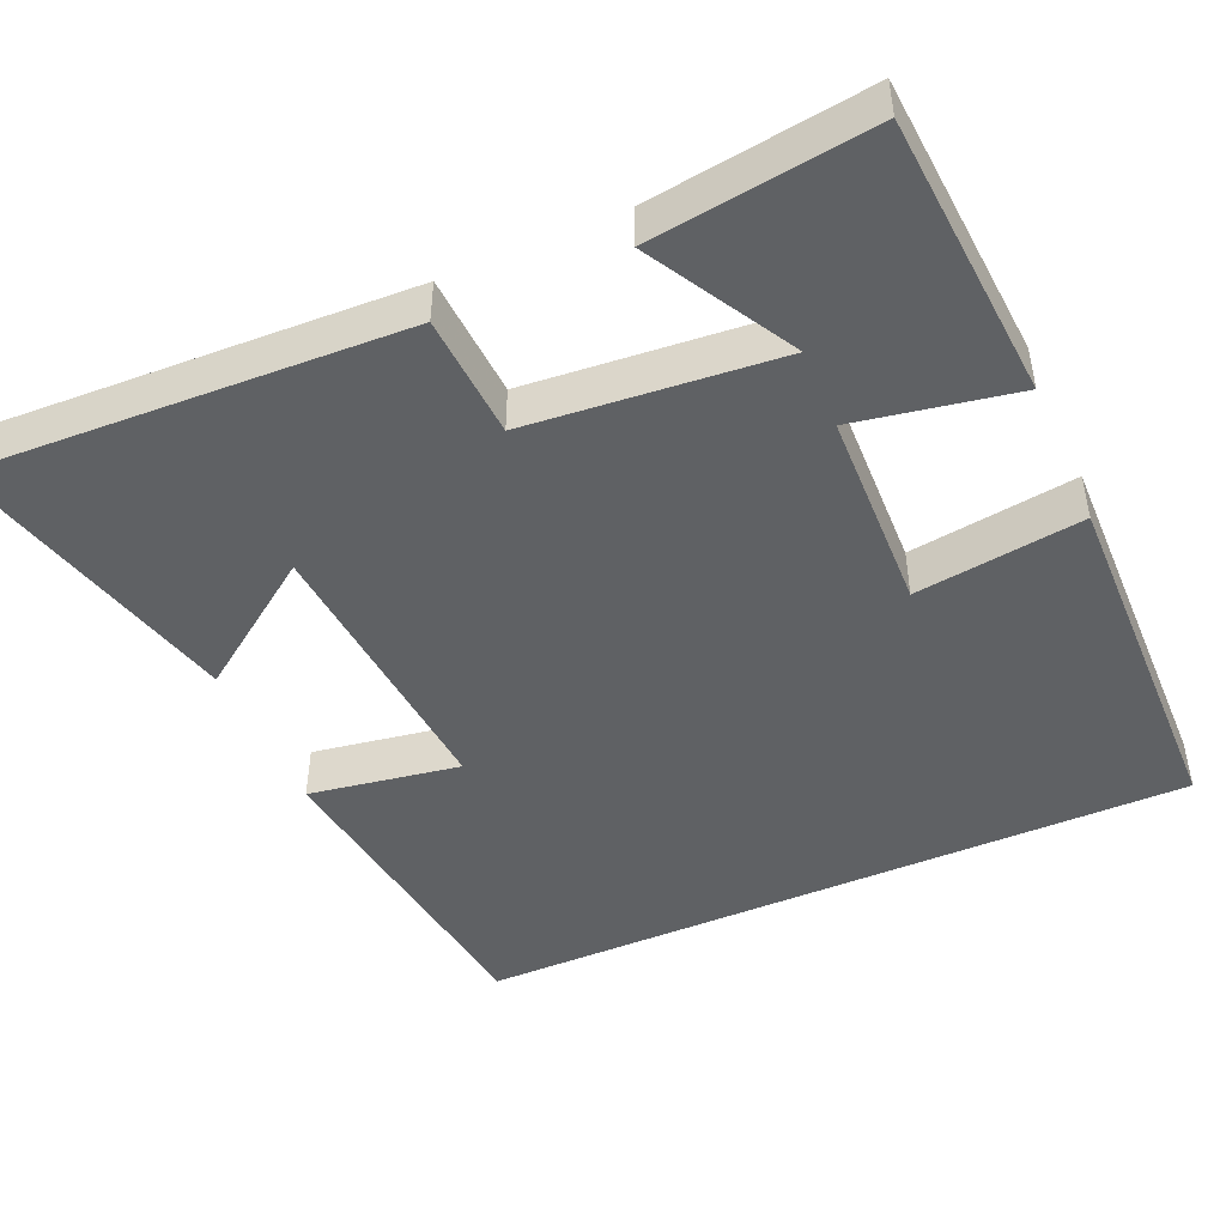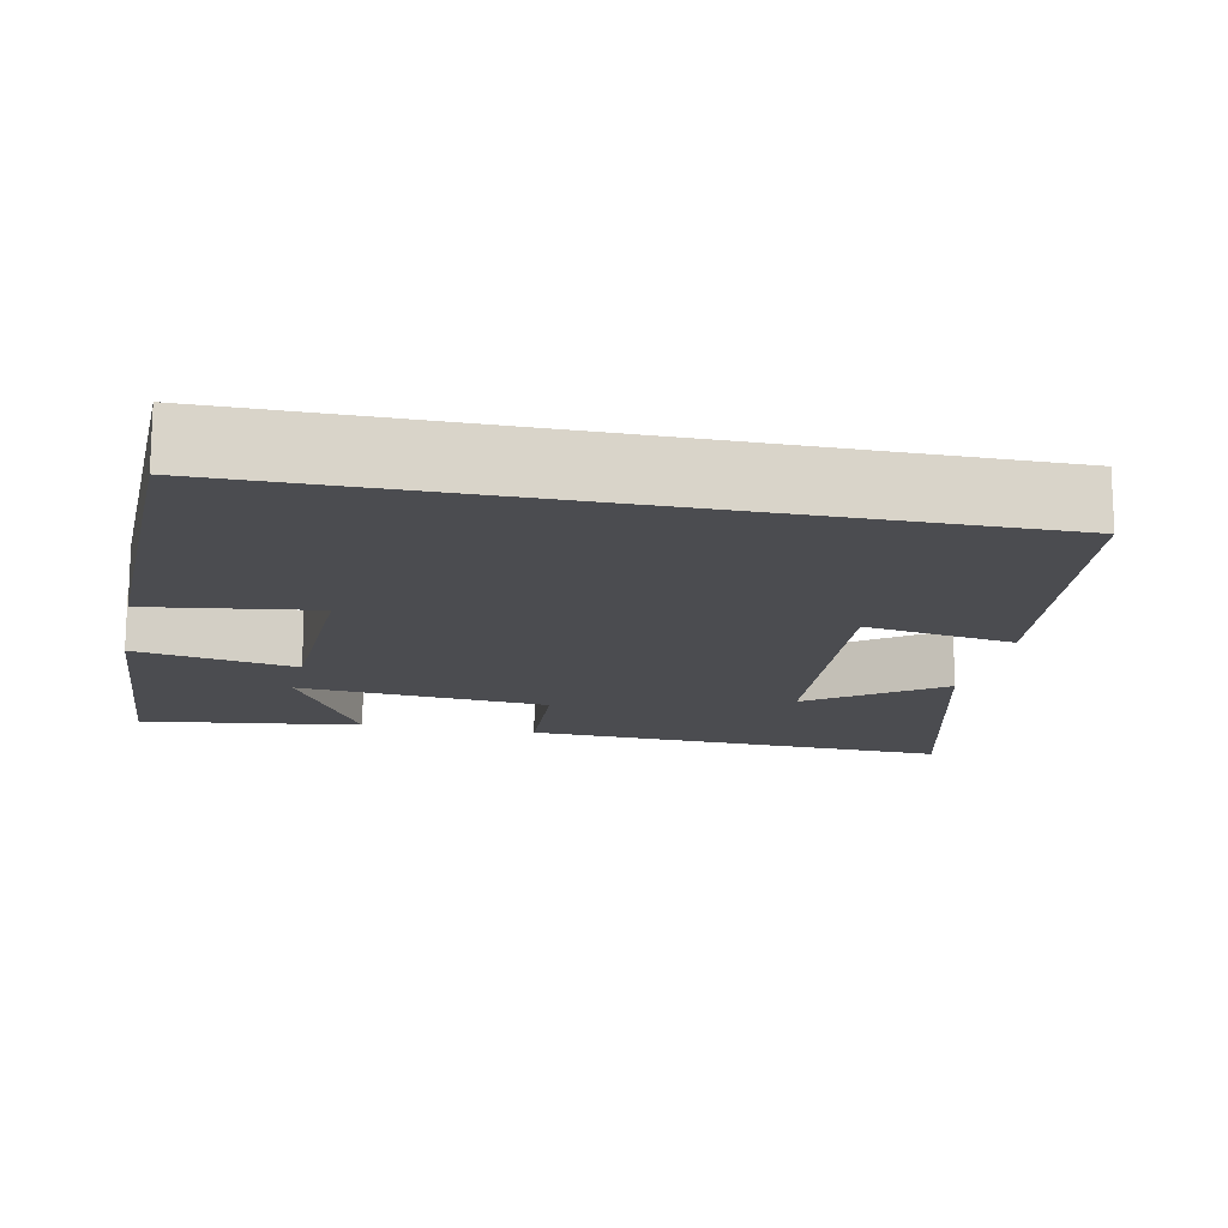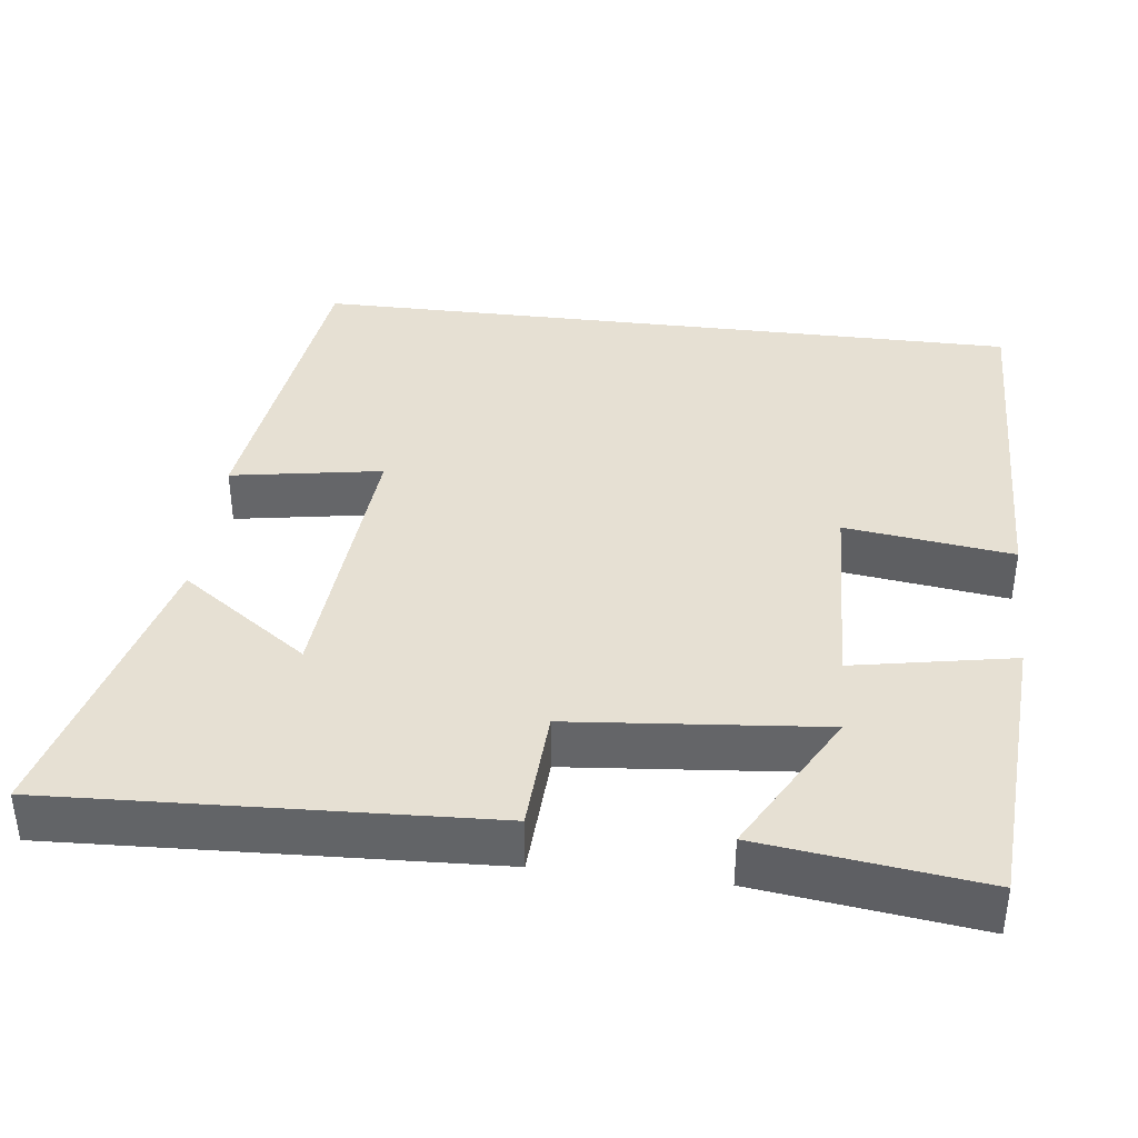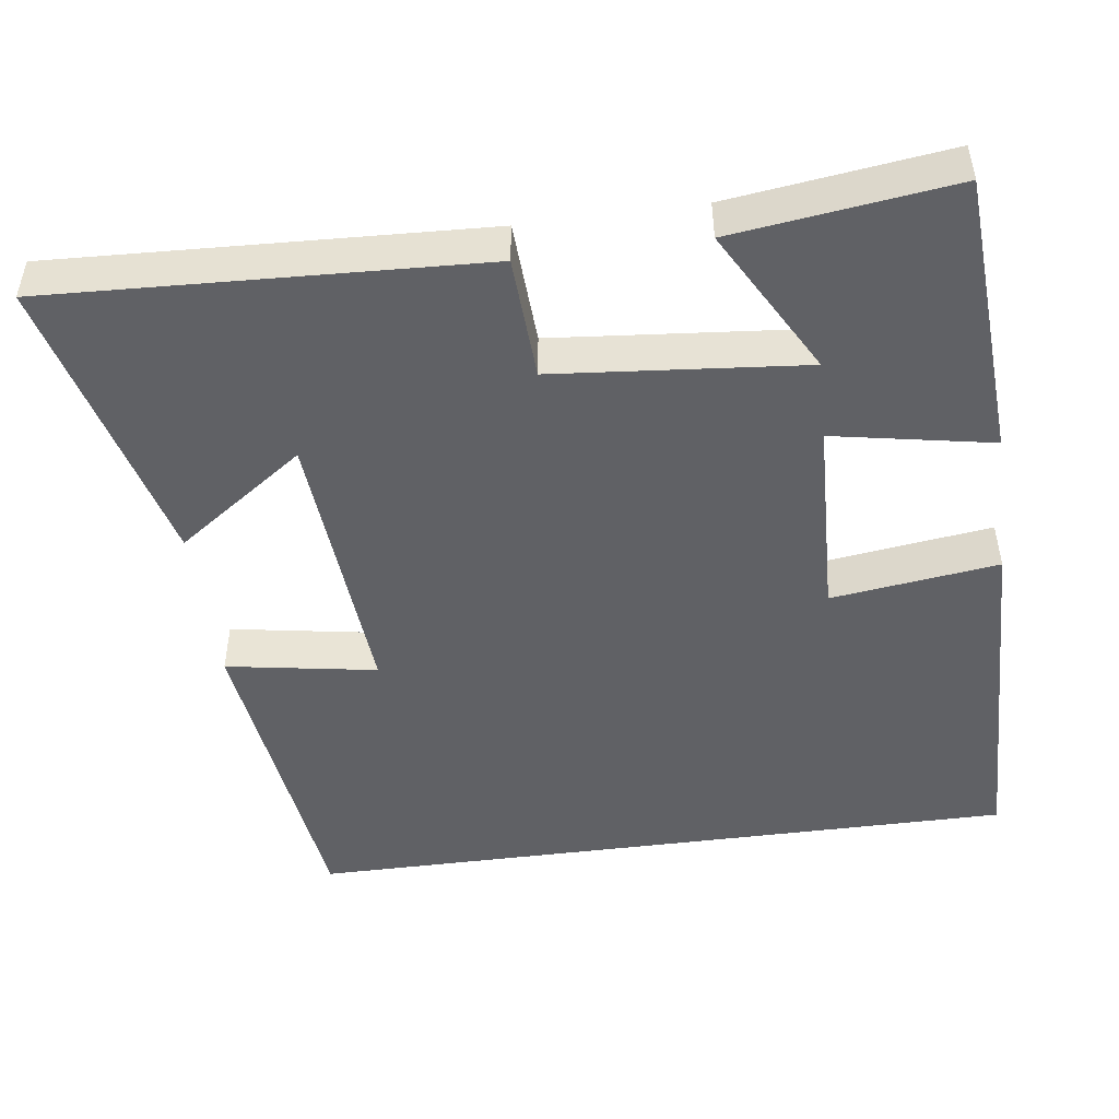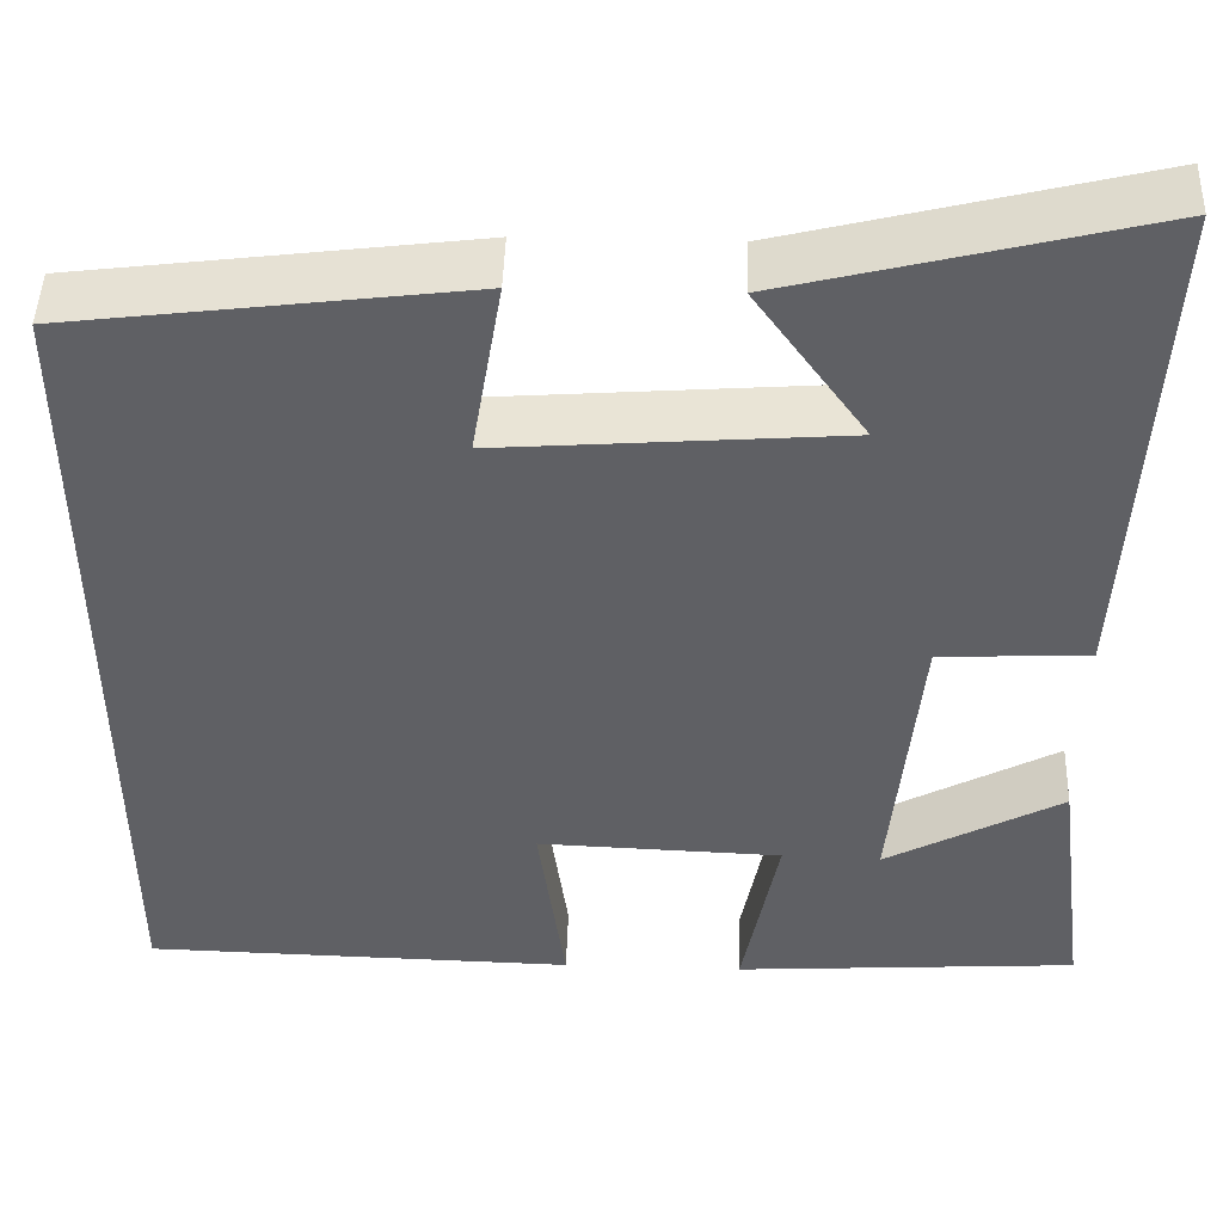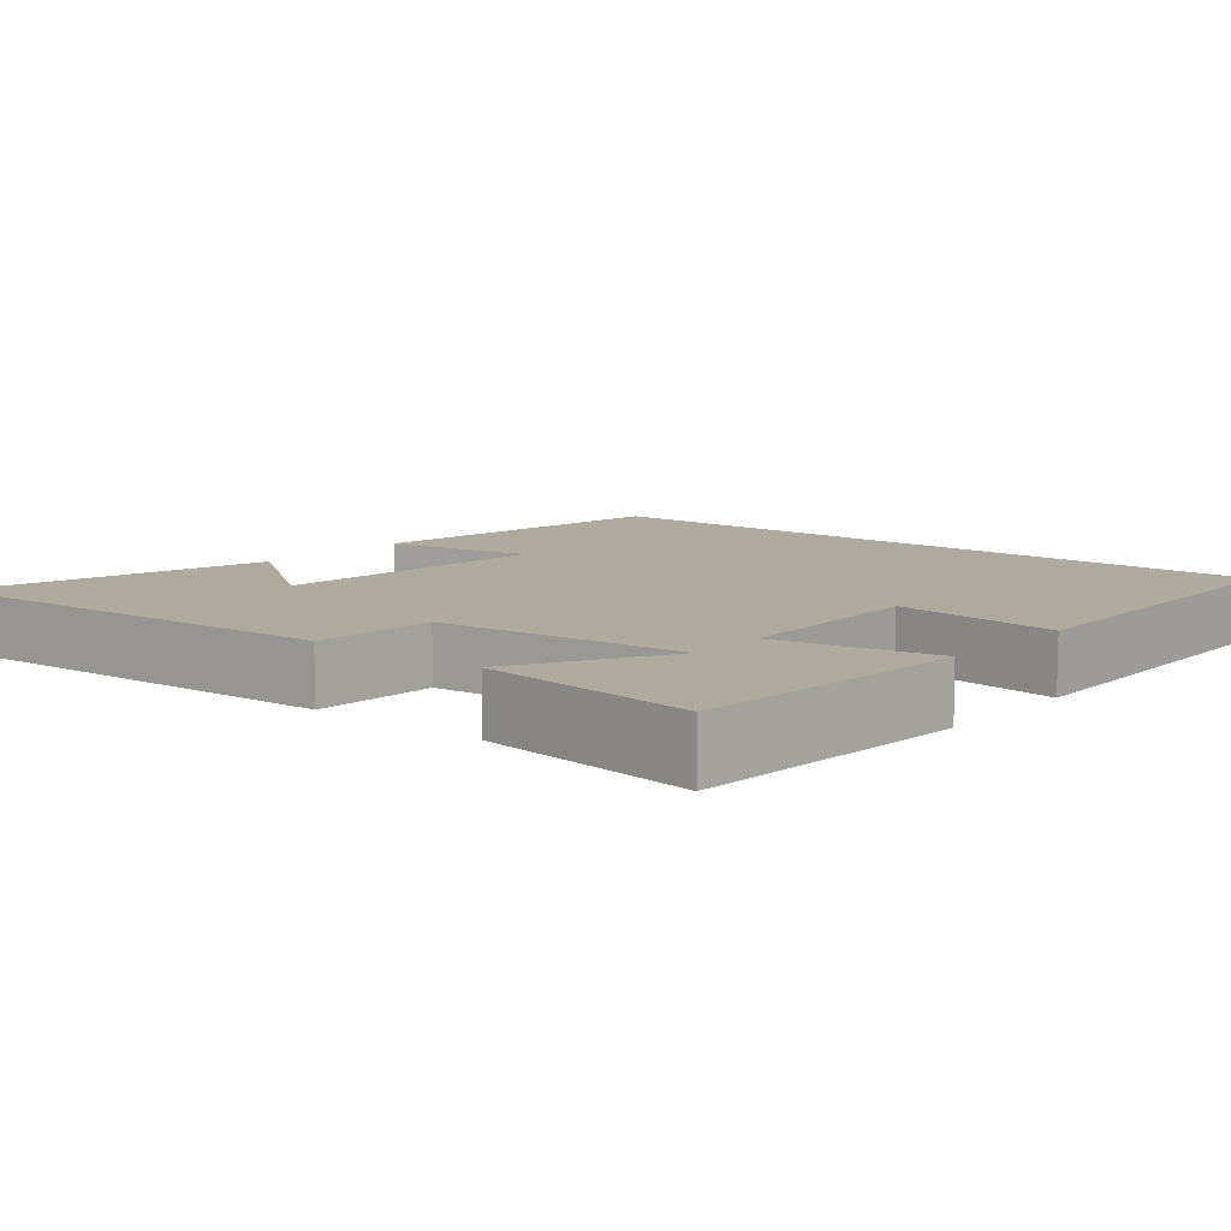
<metadata>
{"format":"obj","ext":"obj","renderer":"f3d","projection":"perspective","resolution":1024,"background":"white","views":[{"elev":-46.4,"azim":114.0,"up":"+Y"},{"elev":-15.2,"azim":-101.5,"up":"+Y"},{"elev":38.4,"azim":96.9,"up":"+Y"},{"elev":-48.0,"azim":97.7,"up":"+Y"},{"elev":46.9,"azim":1.8,"up":"+Z"},{"elev":9.2,"azim":129.9,"up":"+Y"}]}
</metadata>
<code>
v -0.5 0.07 -0.489
v -0.5 0.07 0.446
v -0.077 0.07 0.5
v -0.11 0.07 0.304
v 0.258 0.07 0.332
v 0.139 0.07 0.5
v 0.526 0.07 0.598
v 0.5 0.07 0.039
v 0.339 0.07 0.031
v 0.309 0.07 -0.295
v 0.5 0.07 -0.189
v 0.537 0.07 -0.476
v 0.164 0.07 -0.5
v 0.203 0.07 -0.292
v -0.061 0.07 -0.282
v -0.032 0.07 -0.5
v -0.5 0 -0.489
v -0.5 0 0.446
v -0.077 0 0.5
v -0.11 0 0.304
v 0.258 0 0.332
v 0.139 0 0.5
v 0.526 0 0.598
v 0.5 0 0.039
v 0.339 0 0.031
v 0.309 0 -0.295
v 0.5 0 -0.189
v 0.537 0 -0.476
v 0.164 0 -0.5
v 0.203 0 -0.292
v -0.061 0 -0.282
v -0.032 0 -0.5
f 15 16 1 2
f 14 15 2
f 12 13 14
f 10 11 12
f 10 12 14
f 9 10 14 2
f 5 6 7 8
f 4 5 8 9
f 2 3 4
f 2 4 9
f 18 17 32 31
f 18 31 30
f 30 29 28
f 28 27 26
f 30 28 26
f 18 30 26 25
f 24 23 22 21
f 25 24 21 20
f 20 19 18
f 25 20 18
f 1 17 18 2
f 2 18 19 3
f 3 19 20 4
f 4 20 21 5
f 5 21 22 6
f 6 22 23 7
f 7 23 24 8
f 8 24 25 9
f 9 25 26 10
f 10 26 27 11
f 11 27 28 12
f 12 28 29 13
f 13 29 30 14
f 14 30 31 15
f 15 31 32 16
f 16 32 17 1

</code>
